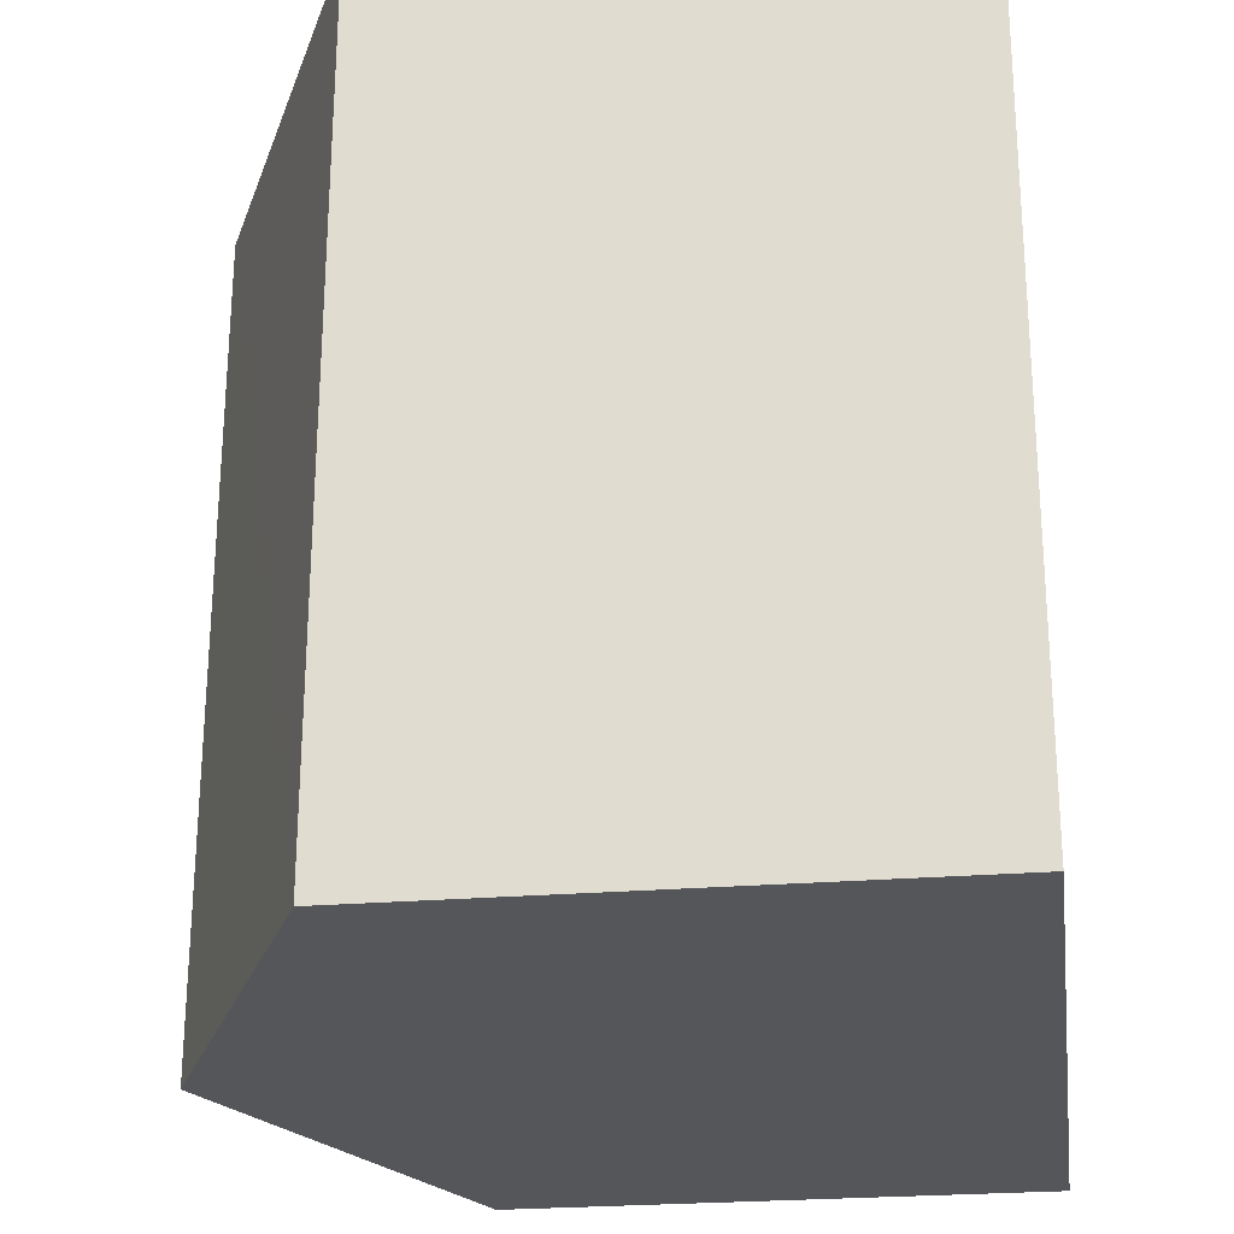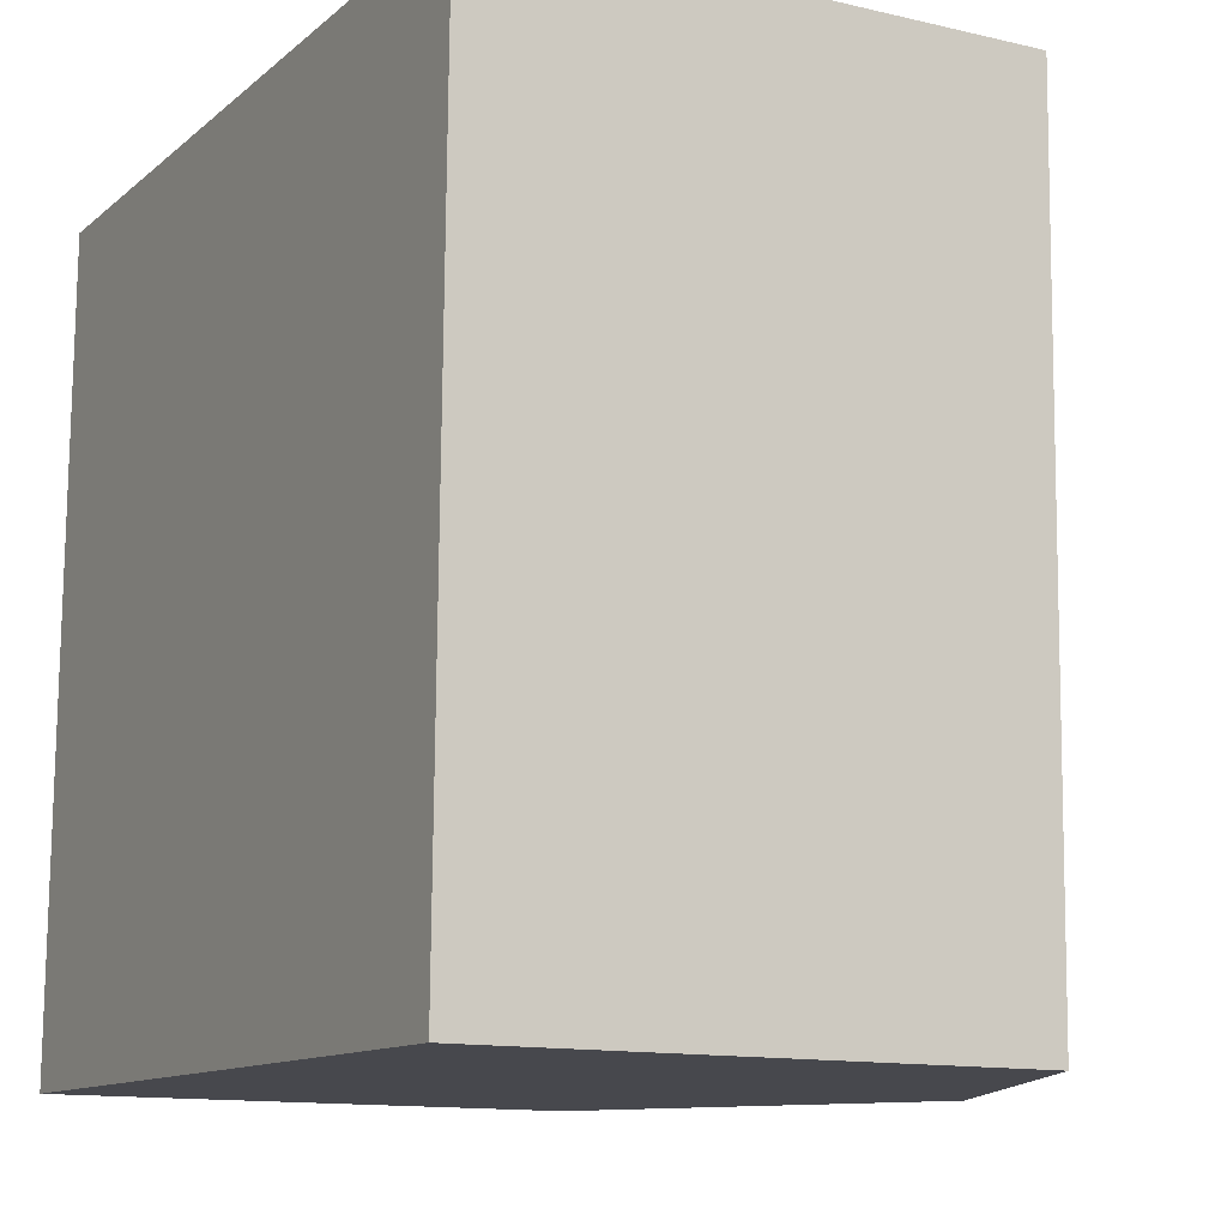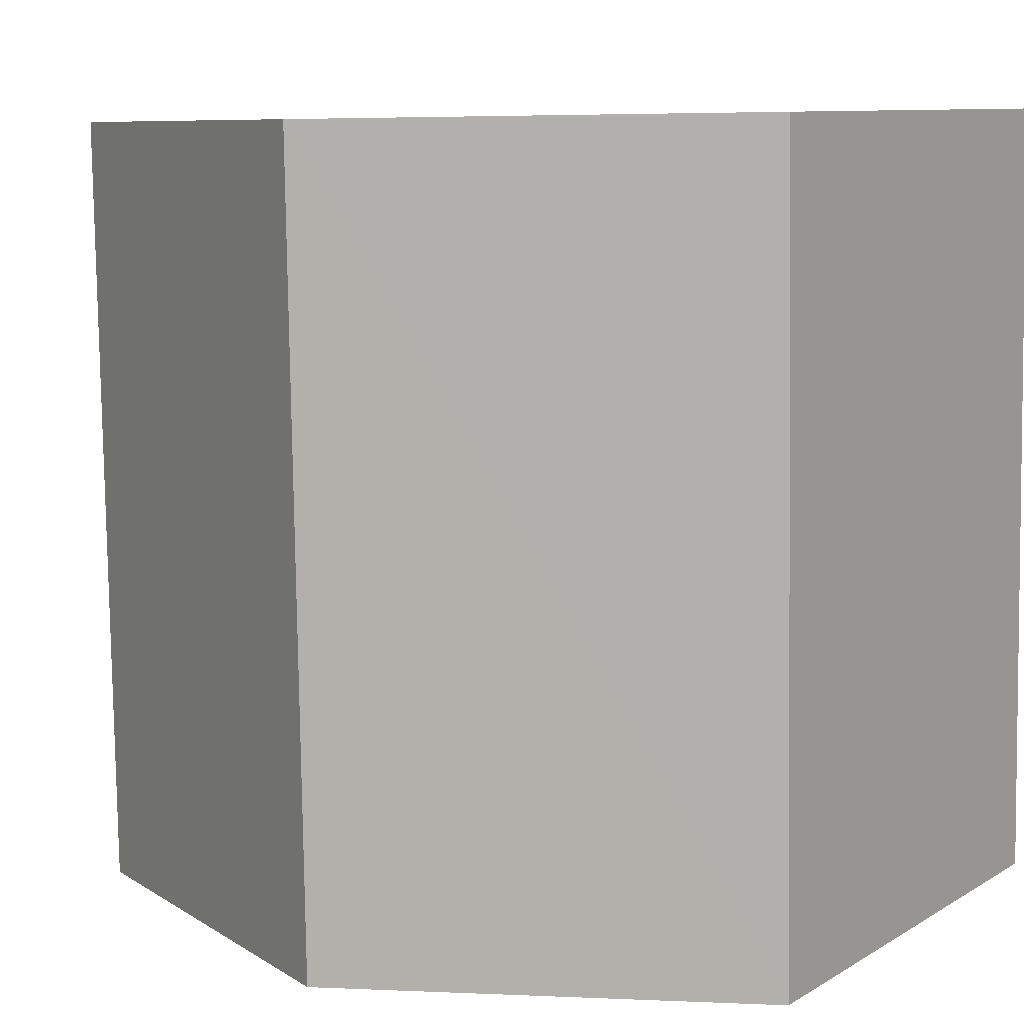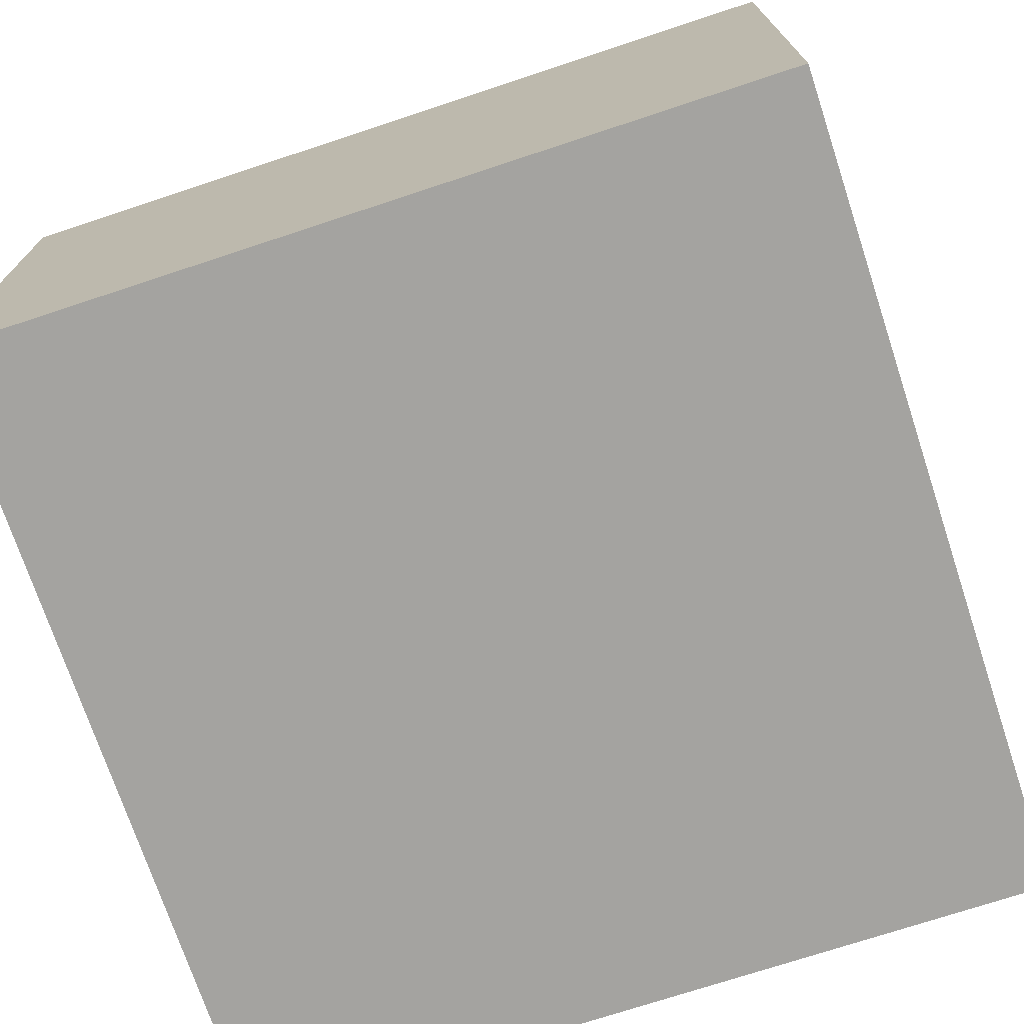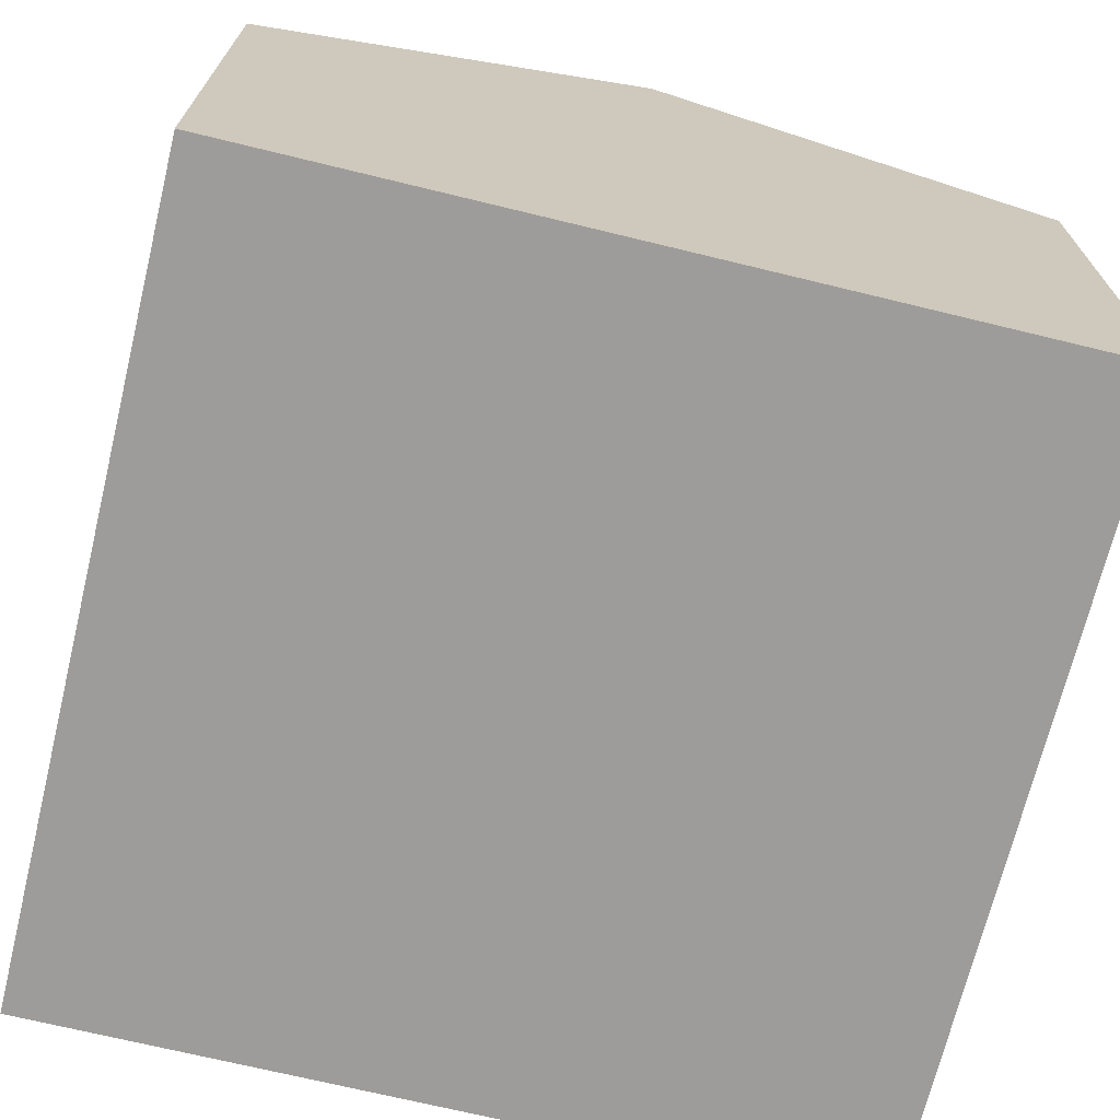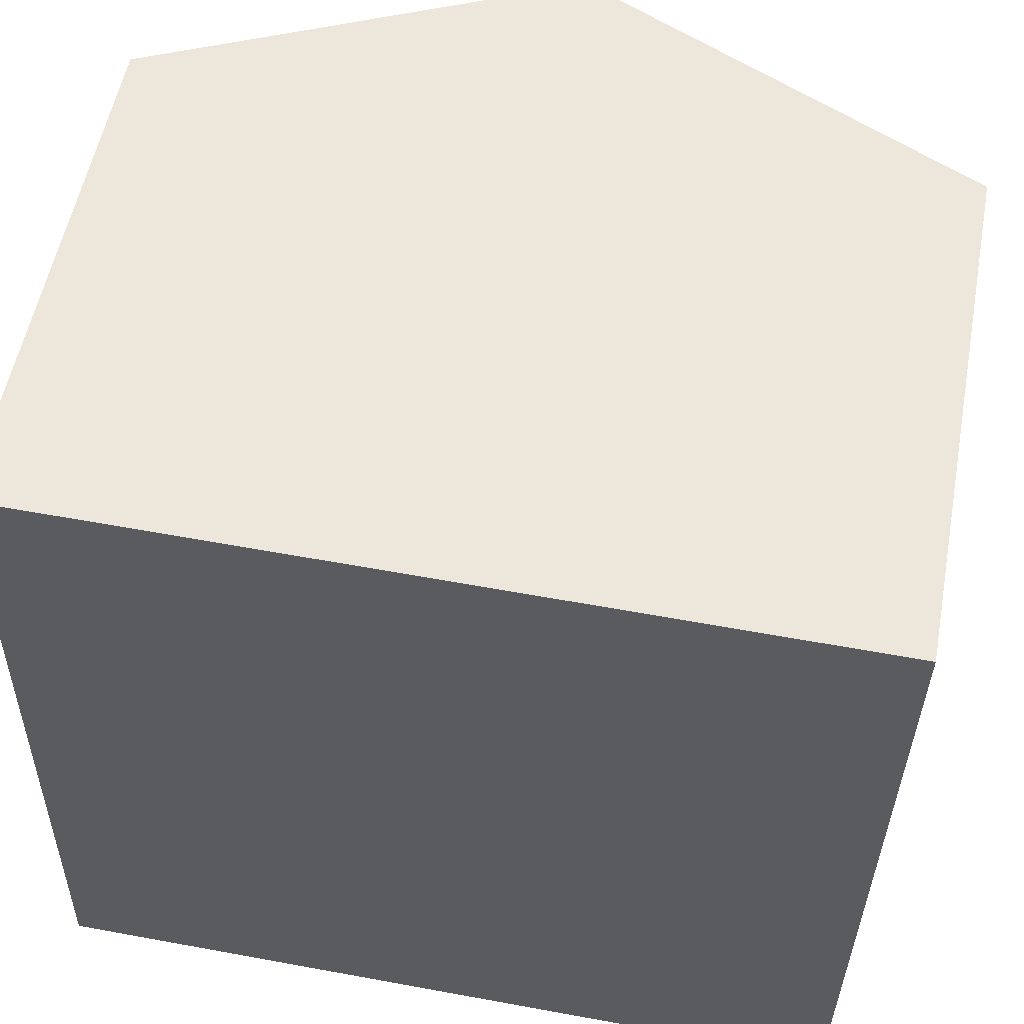
<metadata>
{"format":"obj","ext":"obj","renderer":"f3d","projection":"perspective","resolution":1024,"background":"white","views":[{"elev":-24.5,"azim":-82.2,"up":"+Z"},{"elev":-12.7,"azim":61.5,"up":"+Z"},{"elev":9.3,"azim":-146.3,"up":"+Z"},{"elev":-72.8,"azim":109.3,"up":"+Y"},{"elev":-70.1,"azim":-12.7,"up":"+Y"},{"elev":54.8,"azim":10.6,"up":"+Z"}]}
</metadata>
<code>
v  4.489 2.886 -0.079
v  2.322 3.93 4.393
v  4.567 2.886 4.354
v  2.245 3.929 -0.04
v  0 2.886 1.767e-16
v  0.077 2.886 4.432
v  0 0 0
v  2.245 2.449e-18 -0.04
v  4.489 4.837e-18 -0.079
v  0.077 -2.714e-16 4.432
v  2.322 -2.69e-16 4.393
v  4.567 -2.666e-16 4.354
g defaultobject
f 1 2 3
f 2 1 4
f 5 2 4
f 2 5 6
f 4 7 5
f 7 4 1
f 7 1 8
f 8 1 9
f 7 6 5
f 6 7 10
f 10 2 6
f 2 10 3
f 3 10 11
f 3 11 12
f 12 1 3
f 1 12 9
f 8 10 7
f 10 8 9
f 10 9 11
f 11 9 12

</code>
